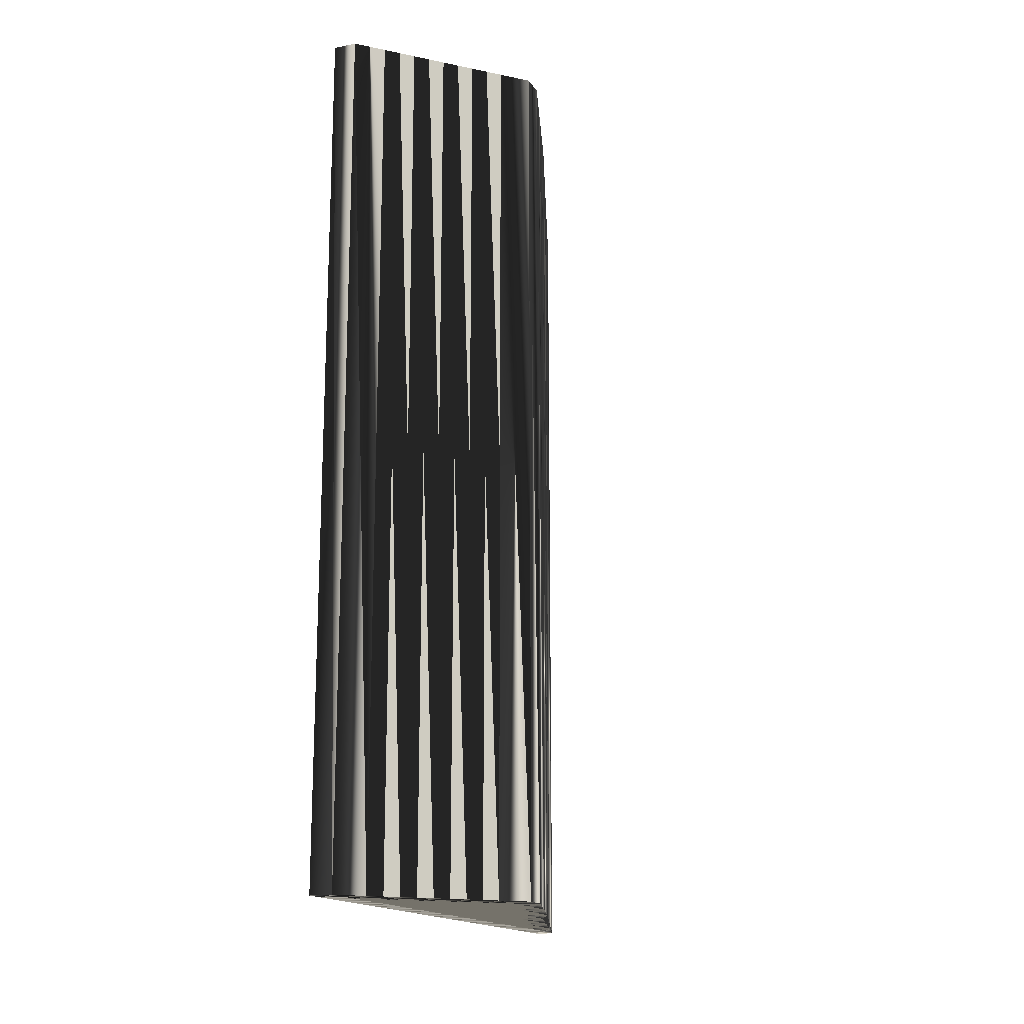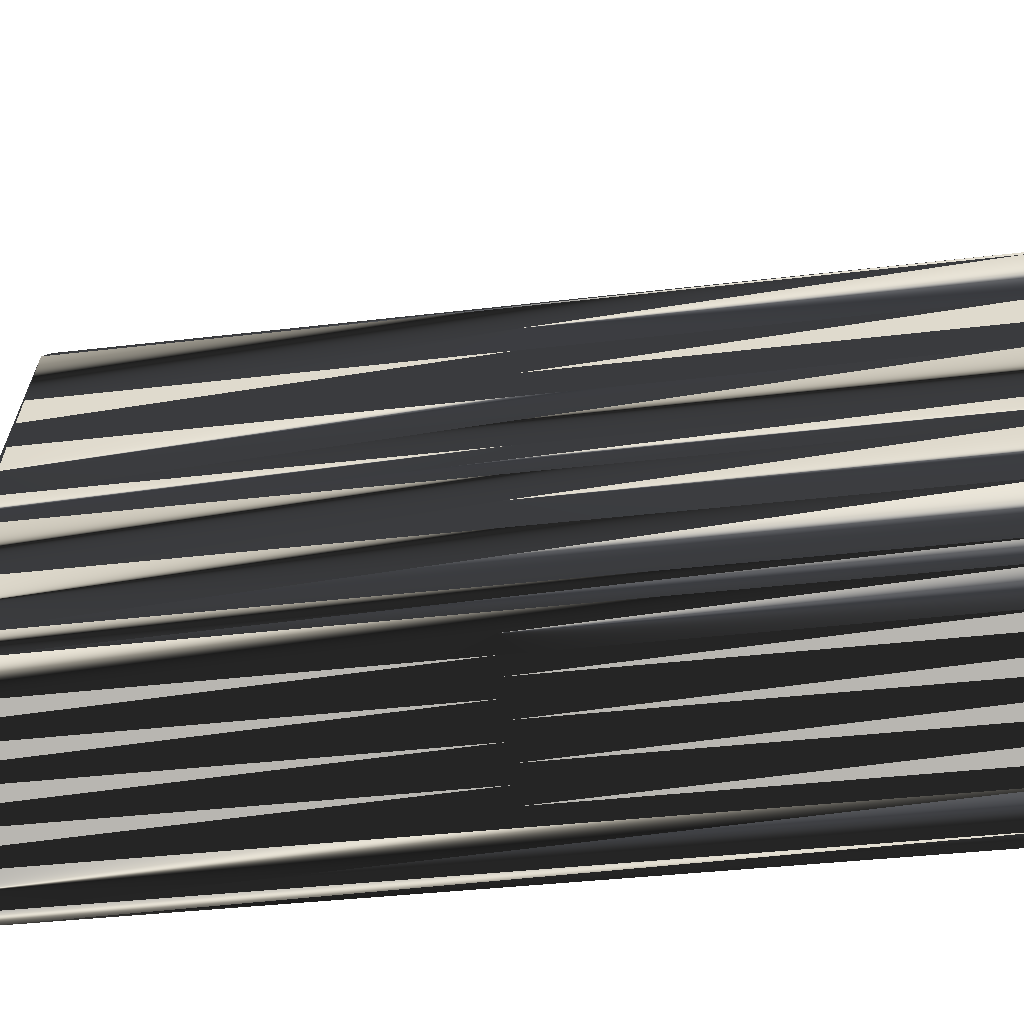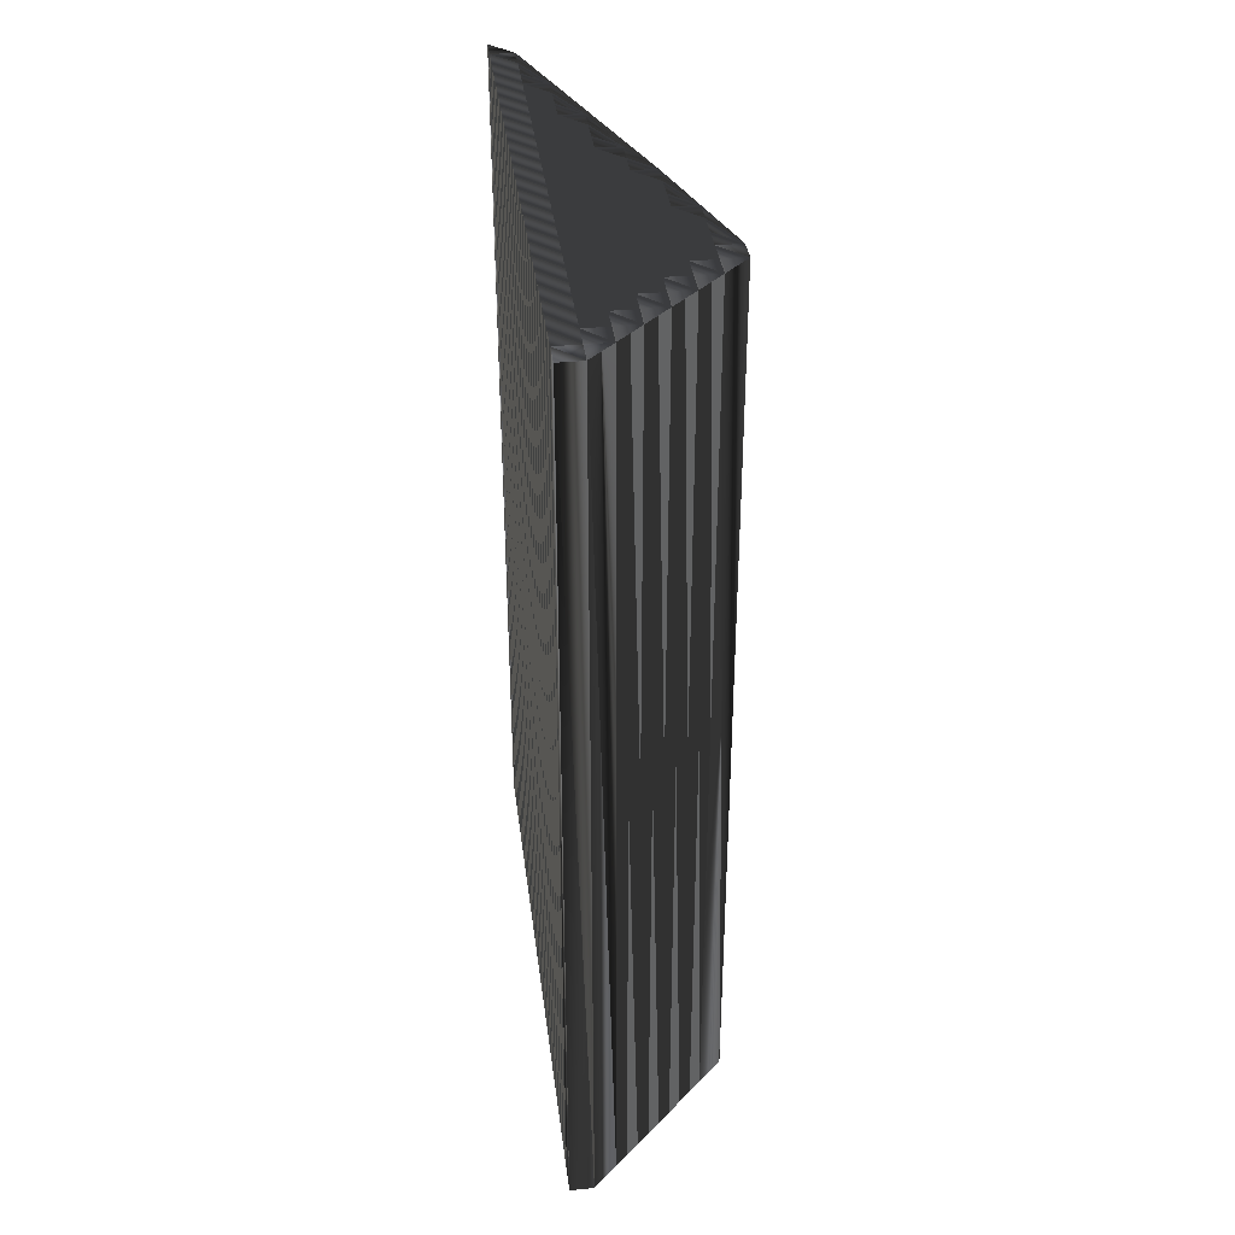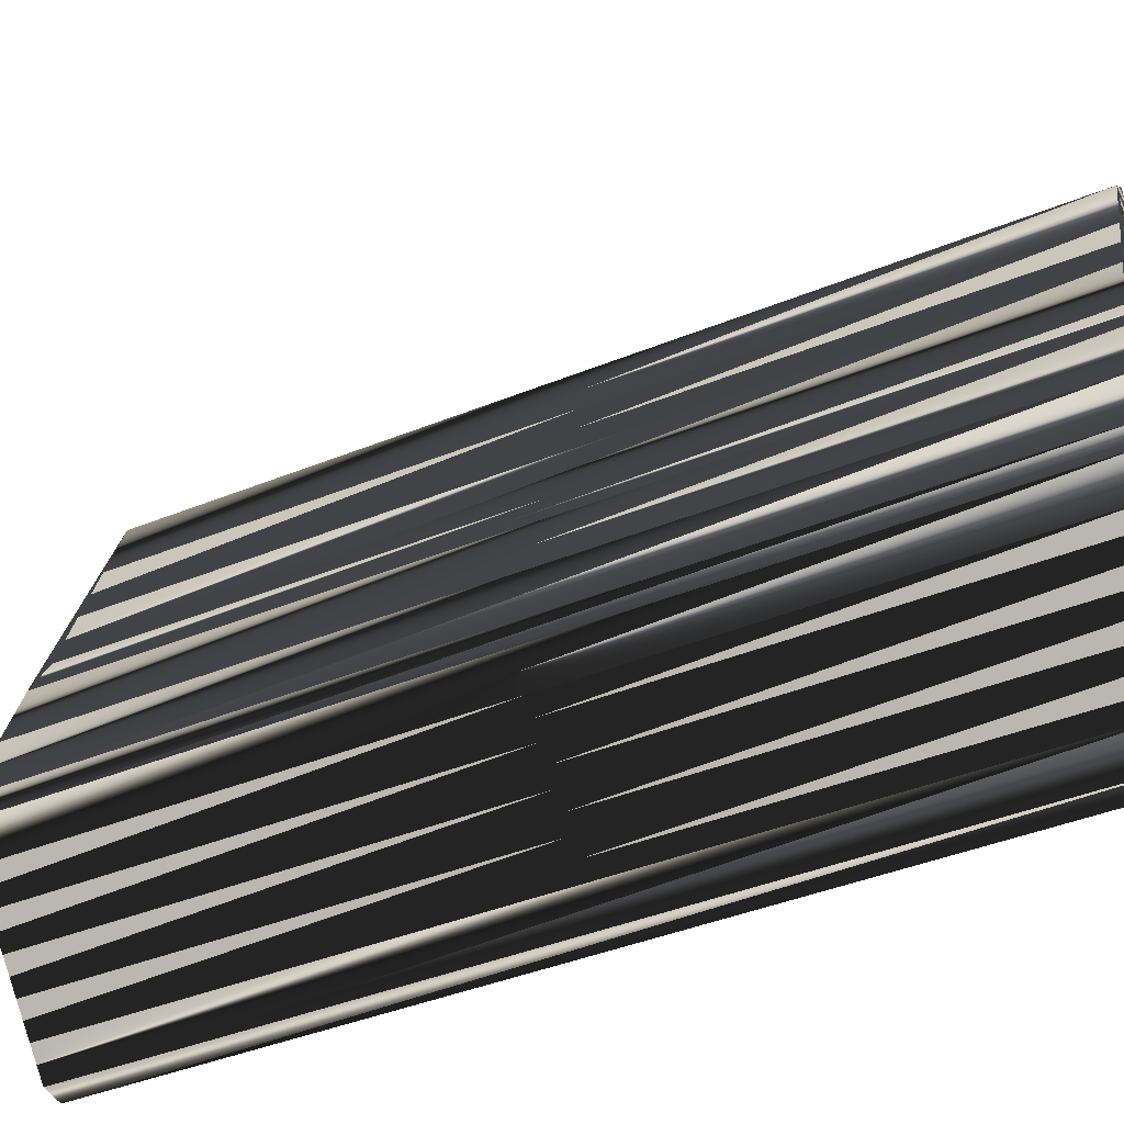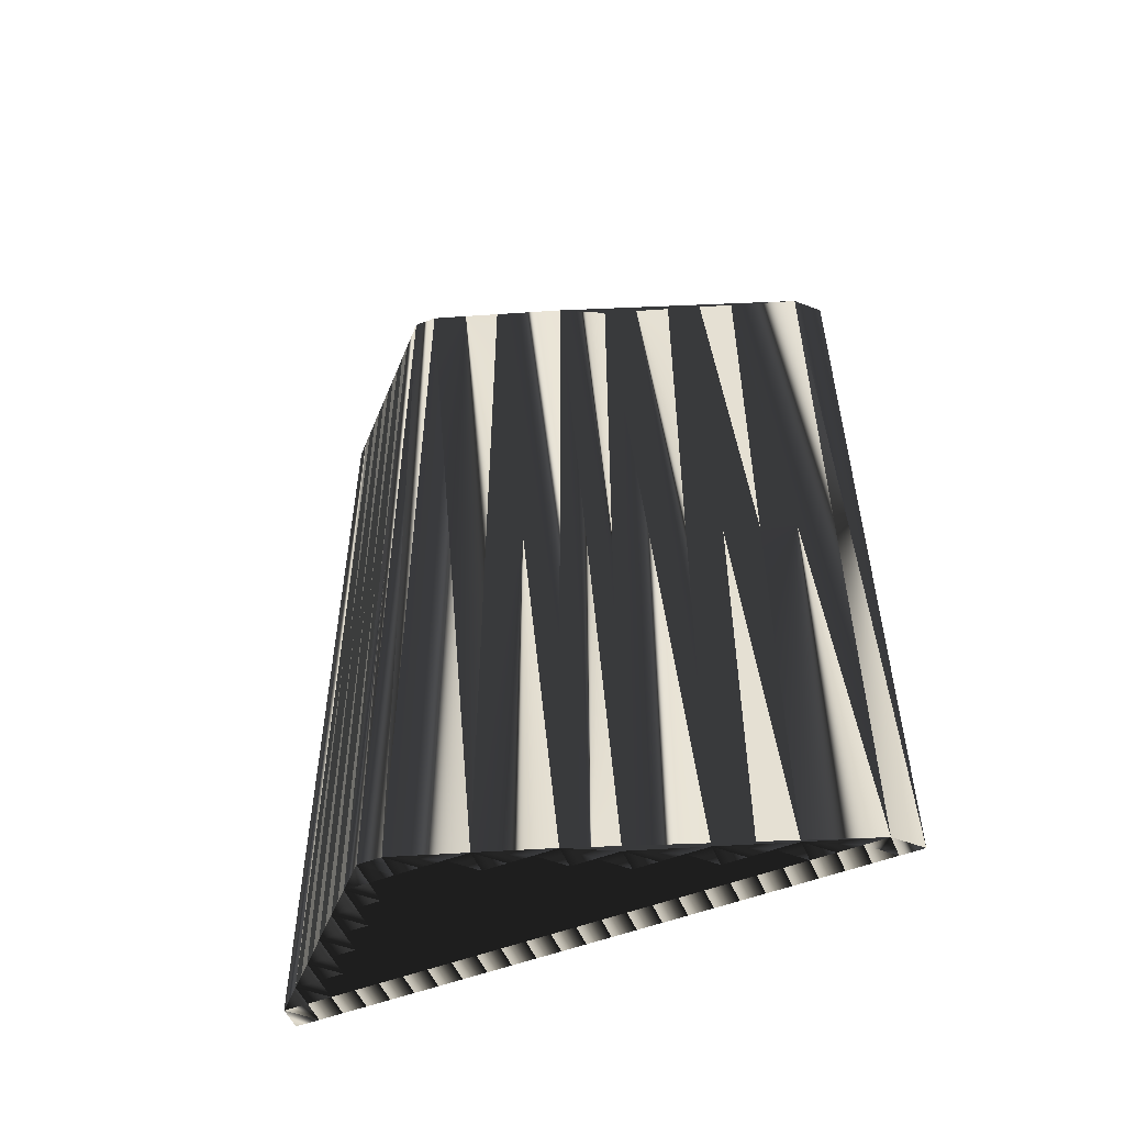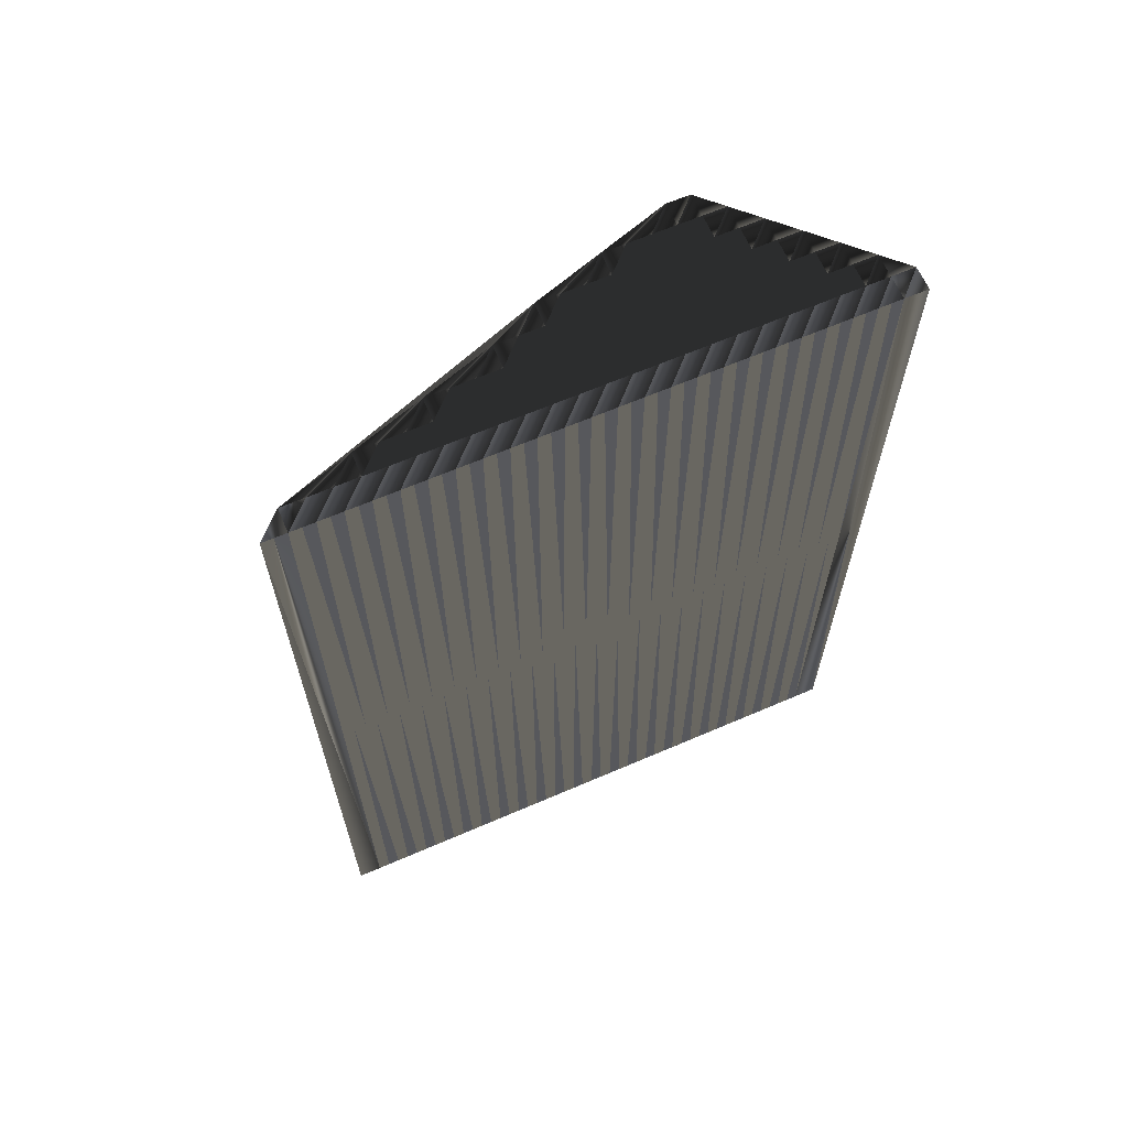
<metadata>
{"format":"obj","ext":"obj","renderer":"f3d","projection":"perspective","resolution":1024,"background":"white","views":[{"elev":-16.5,"azim":22.2,"up":"+Z"},{"elev":-36.8,"azim":98.9,"up":"+Y"},{"elev":36.1,"azim":-7.2,"up":"+Z"},{"elev":-44.0,"azim":115.2,"up":"+Y"},{"elev":-52.7,"azim":112.6,"up":"+Z"},{"elev":64.5,"azim":-113.5,"up":"+Z"}]}
</metadata>
<code>
v 67.45 128.1 0
v 67.45 128.9 0
v 67.45 129.7 0
v 67.45 130.5 0
v 67.45 131.3 0
v 67.45 132.1 0
v 67.45 132.9 0
v 67.45 133.7 0
v 67.45 134.5 0
v 67.45 135.3 0
v 67.45 136.1 0
v 67.45 136.9 0
v 67.45 137.7 0
v 67.45 138.5 0
v 67.45 139.3 0
v 67.45 140.1 0
v 67.45 140.9 0
v 67.45 141.7 0
v 67.45 142.5 0
v 67.45 143.3 0
v 67.45 144.1 0
v 67.45 144.9 0
v 67.45 145.7 0
v 67.45 146.5 0
v 67.45 147.3 0
v 67.45 148.1 0
v 68.25 128.1 0
v 68.25 128.9 0
v 68.25 129.7 0
v 68.25 130.5 0
v 68.25 131.3 0
v 68.25 132.1 0
v 68.25 132.9 0
v 68.25 133.7 0
v 68.25 134.5 0
v 68.25 135.3 0
v 68.25 136.1 0
v 68.25 136.9 0
v 68.25 137.7 0
v 68.25 138.5 0
v 68.25 139.3 0
v 68.25 140.1 0
v 68.25 140.9 0
v 68.25 141.7 0
v 68.25 142.5 0
v 68.25 143.3 0
v 68.25 144.1 0
v 68.25 144.9 0
v 68.25 145.7 0
v 68.25 146.5 0
v 68.25 147.3 0
v 69.05 128.9 0
v 69.05 129.7 0
v 69.05 130.5 0
v 69.05 131.3 0
v 69.05 132.1 0
v 69.05 132.9 0
v 69.05 133.7 0
v 69.05 134.5 0
v 69.05 135.3 0
v 69.05 136.1 0
v 69.05 136.9 0
v 69.05 137.7 0
v 69.05 138.5 0
v 69.05 139.3 0
v 69.05 140.1 0
v 69.05 140.9 0
v 69.05 141.7 0
v 69.05 142.5 0
v 69.05 143.3 0
v 69.05 144.1 0
v 69.05 144.9 0
v 69.85 129.7 0
v 69.85 130.5 0
v 69.85 131.3 0
v 69.85 132.1 0
v 69.85 132.9 0
v 69.85 133.7 0
v 69.85 134.5 0
v 69.85 135.3 0
v 69.85 136.1 0
v 69.85 136.9 0
v 69.85 137.7 0
v 69.85 138.5 0
v 69.85 139.3 0
v 69.85 140.1 0
v 69.85 140.9 0
v 69.85 141.7 0
v 69.85 142.5 0
v 70.65 130.5 0
v 70.65 131.3 0
v 70.65 132.1 0
v 70.65 132.9 0
v 70.65 133.7 0
v 70.65 134.5 0
v 70.65 135.3 0
v 70.65 136.1 0
v 70.65 136.9 0
v 70.65 137.7 0
v 70.65 138.5 0
v 70.65 139.3 0
v 70.65 140.1 0
v 71.45 131.3 0
v 71.45 132.1 0
v 71.45 132.9 0
v 71.45 133.7 0
v 71.45 134.5 0
v 71.45 135.3 0
v 71.45 136.1 0
v 71.45 136.9 0
v 71.45 137.7 0
v 71.45 138.5 0
v 72.25 132.1 0
v 72.25 132.9 0
v 72.25 133.7 0
v 72.25 134.5 0
v 72.25 135.3 0
v 72.25 136.1 0
v 73.05 132.9 0
v 73.05 133.7 0
v 67.45 128.1 30
v 67.45 128.9 30
v 67.45 129.7 30
v 67.45 130.5 30
v 67.45 131.3 30
v 67.45 132.1 30
v 67.45 132.9 30
v 67.45 133.7 30
v 67.45 134.5 30
v 67.45 135.3 30
v 67.45 136.1 30
v 67.45 136.9 30
v 67.45 137.7 30
v 67.45 138.5 30
v 67.45 139.3 30
v 67.45 140.1 30
v 67.45 140.9 30
v 67.45 141.7 30
v 67.45 142.5 30
v 67.45 143.3 30
v 67.45 144.1 30
v 67.45 144.9 30
v 67.45 145.7 30
v 67.45 146.5 30
v 67.45 147.3 30
v 67.45 148.1 30
v 68.25 128.1 30
v 68.25 128.9 30
v 68.25 129.7 30
v 68.25 130.5 30
v 68.25 131.3 30
v 68.25 132.1 30
v 68.25 132.9 30
v 68.25 133.7 30
v 68.25 134.5 30
v 68.25 135.3 30
v 68.25 136.1 30
v 68.25 136.9 30
v 68.25 137.7 30
v 68.25 138.5 30
v 68.25 139.3 30
v 68.25 140.1 30
v 68.25 140.9 30
v 68.25 141.7 30
v 68.25 142.5 30
v 68.25 143.3 30
v 68.25 144.1 30
v 68.25 144.9 30
v 68.25 145.7 30
v 68.25 146.5 30
v 68.25 147.3 30
v 69.05 128.9 30
v 69.05 129.7 30
v 69.05 130.5 30
v 69.05 131.3 30
v 69.05 132.1 30
v 69.05 132.9 30
v 69.05 133.7 30
v 69.05 134.5 30
v 69.05 135.3 30
v 69.05 136.1 30
v 69.05 136.9 30
v 69.05 137.7 30
v 69.05 138.5 30
v 69.05 139.3 30
v 69.05 140.1 30
v 69.05 140.9 30
v 69.05 141.7 30
v 69.05 142.5 30
v 69.05 143.3 30
v 69.05 144.1 30
v 69.05 144.9 30
v 69.85 129.7 30
v 69.85 130.5 30
v 69.85 131.3 30
v 69.85 132.1 30
v 69.85 132.9 30
v 69.85 133.7 30
v 69.85 134.5 30
v 69.85 135.3 30
v 69.85 136.1 30
v 69.85 136.9 30
v 69.85 137.7 30
v 69.85 138.5 30
v 69.85 139.3 30
v 69.85 140.1 30
v 69.85 140.9 30
v 69.85 141.7 30
v 69.85 142.5 30
v 70.65 130.5 30
v 70.65 131.3 30
v 70.65 132.1 30
v 70.65 132.9 30
v 70.65 133.7 30
v 70.65 134.5 30
v 70.65 135.3 30
v 70.65 136.1 30
v 70.65 136.9 30
v 70.65 137.7 30
v 70.65 138.5 30
v 70.65 139.3 30
v 70.65 140.1 30
v 71.45 131.3 30
v 71.45 132.1 30
v 71.45 132.9 30
v 71.45 133.7 30
v 71.45 134.5 30
v 71.45 135.3 30
v 71.45 136.1 30
v 71.45 136.9 30
v 71.45 137.7 30
v 71.45 138.5 30
v 72.25 132.1 30
v 72.25 132.9 30
v 72.25 133.7 30
v 72.25 134.5 30
v 72.25 135.3 30
v 72.25 136.1 30
v 73.05 132.9 30
v 73.05 133.7 30
f 38 13 12
f 83 98 99
f 61 81 62
f 45 20 19
f 59 60 36
f 59 36 35
f 62 82 63
f 29 52 53
f 34 58 35
f 80 61 60
f 32 33 7
f 37 11 36
f 12 37 38
f 39 14 13
f 86 87 67
f 86 67 66
f 66 43 42
f 40 15 14
f 39 63 40
f 40 41 15
f 65 42 41
f 41 42 16
f 64 65 41
f 120 118 117
f 67 43 66
f 63 64 40
f 85 66 65
f 81 97 82
f 48 49 23
f 100 85 84
f 79 59 78
f 117 108 116
f 58 34 57
f 72 50 49
f 106 115 107
f 119 115 114
f 120 116 115
f 115 116 107
f 113 114 105
f 75 90 91
f 95 106 107
f 119 114 113
f 27 2 1
f 4 29 30
f 104 93 92
f 4 30 5
f 6 31 32
f 27 28 2
f 4 3 29
f 77 76 92
f 3 2 28
f 54 53 73
f 3 28 29
f 29 28 52
f 28 27 52
f 56 76 57
f 74 54 73
f 5 30 31
f 31 30 54
f 7 6 32
f 32 31 55
f 33 57 34
f 34 35 9
f 77 58 57
f 56 32 55
f 80 81 61
f 61 38 37
f 12 11 37
f 37 36 60
f 59 79 60
f 60 61 37
f 10 35 36
f 7 33 8
f 8 34 9
f 32 56 33
f 33 34 8
f 6 5 31
f 10 9 35
f 11 10 36
f 38 39 13
f 38 62 39
f 39 40 14
f 17 16 42
f 16 15 41
f 68 45 44
f 43 44 18
f 21 20 46
f 85 100 101
f 46 47 21
f 49 24 23
f 48 23 22
f 47 22 21
f 69 89 70
f 49 50 24
f 69 70 46
f 50 25 24
f 71 48 47
f 26 25 51
f 49 48 72
f 50 51 25
f 48 71 72
f 47 48 22
f 89 112 72
f 72 51 50
f 46 45 69
f 87 68 67
f 46 20 45
f 44 19 18
f 47 46 70
f 68 88 69
f 18 17 43
f 43 17 42
f 43 67 44
f 44 45 19
f 69 45 68
f 68 44 67
f 38 61 62
f 64 63 83
f 98 109 110
f 81 82 62
f 63 82 83
f 80 96 81
f 39 62 63
f 64 83 84
f 84 85 65
f 64 41 40
f 64 84 65
f 65 66 42
f 86 101 102
f 70 71 47
f 87 86 102
f 70 89 71
f 102 112 89
f 89 72 71
f 84 83 99
f 85 86 66
f 89 69 88
f 88 68 87
f 110 109 118
f 85 101 86
f 100 111 112
f 87 102 88
f 101 112 102
f 102 89 88
f 110 118 111
f 100 112 101
f 51 72 112
f 110 99 98
f 80 95 96
f 110 111 99
f 98 83 82
f 111 100 99
f 99 100 84
f 109 98 97
f 97 98 82
f 107 96 95
f 109 117 118
f 118 112 111
f 109 108 117
f 117 116 120
f 108 96 107
f 92 93 77
f 92 103 104
f 106 114 115
f 94 105 106
f 106 105 114
f 107 116 108
f 108 109 97
f 80 79 95
f 95 94 106
f 80 60 79
f 79 78 94
f 108 97 96
f 96 97 81
f 78 59 58
f 58 59 35
f 78 58 77
f 75 56 55
f 95 79 94
f 93 78 77
f 55 54 74
f 75 74 90
f 75 76 56
f 56 57 33
f 77 57 76
f 76 75 91
f 55 31 54
f 53 30 29
f 54 30 53
f 53 52 73
f 75 55 74
f 92 91 103
f 74 73 90
f 92 76 91
f 105 104 113
f 105 94 93
f 93 94 78
f 120 115 119
f 91 90 103
f 105 93 104
f 104 103 113
f 133 158 132
f 218 203 219
f 201 181 182
f 140 165 139
f 180 179 156
f 156 179 155
f 202 182 183
f 172 149 173
f 178 154 155
f 181 200 180
f 153 152 127
f 131 157 156
f 157 132 158
f 134 159 133
f 207 206 187
f 187 206 186
f 163 186 162
f 135 160 134
f 183 159 160
f 161 160 135
f 162 185 161
f 162 161 136
f 185 184 161
f 238 240 237
f 163 187 186
f 184 183 160
f 186 205 185
f 217 201 202
f 169 168 143
f 205 220 204
f 179 199 198
f 228 237 236
f 154 178 177
f 170 192 169
f 235 226 227
f 235 239 234
f 236 240 235
f 236 235 227
f 234 233 225
f 210 195 211
f 226 215 227
f 234 239 233
f 122 147 121
f 149 124 150
f 213 224 212
f 150 124 125
f 151 126 152
f 148 147 122
f 123 124 149
f 196 197 212
f 122 123 148
f 173 174 193
f 148 123 149
f 148 149 172
f 147 148 172
f 196 176 177
f 174 194 193
f 150 125 151
f 150 151 174
f 126 127 152
f 151 152 175
f 177 153 154
f 155 154 129
f 178 197 177
f 152 176 175
f 201 200 181
f 158 181 157
f 131 132 157
f 156 157 180
f 199 179 180
f 181 180 157
f 155 130 156
f 153 127 128
f 154 128 129
f 176 152 153
f 154 153 128
f 125 126 151
f 129 130 155
f 130 131 156
f 159 158 133
f 182 158 159
f 160 159 134
f 136 137 162
f 135 136 161
f 165 188 164
f 164 163 138
f 140 141 166
f 220 205 221
f 167 166 141
f 144 169 143
f 143 168 142
f 142 167 141
f 209 189 190
f 170 169 144
f 190 189 166
f 145 170 144
f 168 191 167
f 145 146 171
f 168 169 192
f 171 170 145
f 191 168 192
f 168 167 142
f 232 209 192
f 171 192 170
f 165 166 189
f 188 207 187
f 140 166 165
f 139 164 138
f 166 167 190
f 208 188 189
f 137 138 163
f 137 163 162
f 187 163 164
f 165 164 139
f 165 189 188
f 164 188 187
f 181 158 182
f 183 184 203
f 229 218 230
f 202 201 182
f 202 183 203
f 216 200 201
f 182 159 183
f 203 184 204
f 205 204 185
f 161 184 160
f 204 184 185
f 186 185 162
f 221 206 222
f 191 190 167
f 206 207 222
f 209 190 191
f 232 222 209
f 192 209 191
f 203 204 219
f 206 205 186
f 189 209 208
f 188 208 207
f 229 230 238
f 221 205 206
f 231 220 232
f 222 207 208
f 232 221 222
f 209 222 208
f 238 230 231
f 232 220 221
f 192 171 232
f 219 230 218
f 215 200 216
f 231 230 219
f 203 218 202
f 220 231 219
f 220 219 204
f 218 229 217
f 218 217 202
f 216 227 215
f 237 229 238
f 232 238 231
f 228 229 237
f 236 237 240
f 216 228 227
f 213 212 197
f 223 212 224
f 234 226 235
f 225 214 226
f 225 226 234
f 236 227 228
f 229 228 217
f 199 200 215
f 214 215 226
f 180 200 199
f 198 199 214
f 217 228 216
f 217 216 201
f 179 198 178
f 179 178 155
f 178 198 197
f 176 195 175
f 199 215 214
f 198 213 197
f 174 175 194
f 194 195 210
f 196 195 176
f 177 176 153
f 177 197 196
f 195 196 211
f 151 175 174
f 150 173 149
f 150 174 173
f 172 173 193
f 175 195 194
f 211 212 223
f 193 194 210
f 196 212 211
f 224 225 233
f 214 225 213
f 214 213 198
f 235 240 239
f 210 211 223
f 213 225 224
f 223 224 233
f 1 121 27
f 27 147 121
f 27 147 52
f 52 172 147
f 52 172 73
f 73 193 172
f 73 193 90
f 90 210 193
f 90 210 103
f 103 223 210
f 103 223 113
f 113 233 223
f 113 233 119
f 119 239 233
f 119 239 120
f 120 240 239
f 120 240 118
f 118 238 240
f 118 238 112
f 112 232 238
f 112 232 102
f 102 222 232
f 102 222 89
f 89 209 222
f 89 209 72
f 72 192 209
f 72 192 51
f 51 171 192
f 51 171 26
f 26 146 171
f 26 146 25
f 25 145 146
f 25 145 24
f 24 144 145
f 24 144 23
f 23 143 144
f 23 143 22
f 22 142 143
f 22 142 21
f 21 141 142
f 21 141 20
f 20 140 141
f 20 140 19
f 19 139 140
f 19 139 18
f 18 138 139
f 18 138 17
f 17 137 138
f 17 137 16
f 16 136 137
f 16 136 15
f 15 135 136
f 15 135 14
f 14 134 135
f 14 134 13
f 13 133 134
f 13 133 12
f 12 132 133
f 12 132 11
f 11 131 132
f 11 131 10
f 10 130 131
f 10 130 9
f 9 129 130
f 9 129 8
f 8 128 129
f 8 128 7
f 7 127 128
f 7 127 6
f 6 126 127
f 6 126 5
f 5 125 126
f 5 125 4
f 4 124 125
f 4 124 3
f 3 123 124
f 3 123 2
f 2 122 123
f 2 122 1
f 1 121 122

</code>
